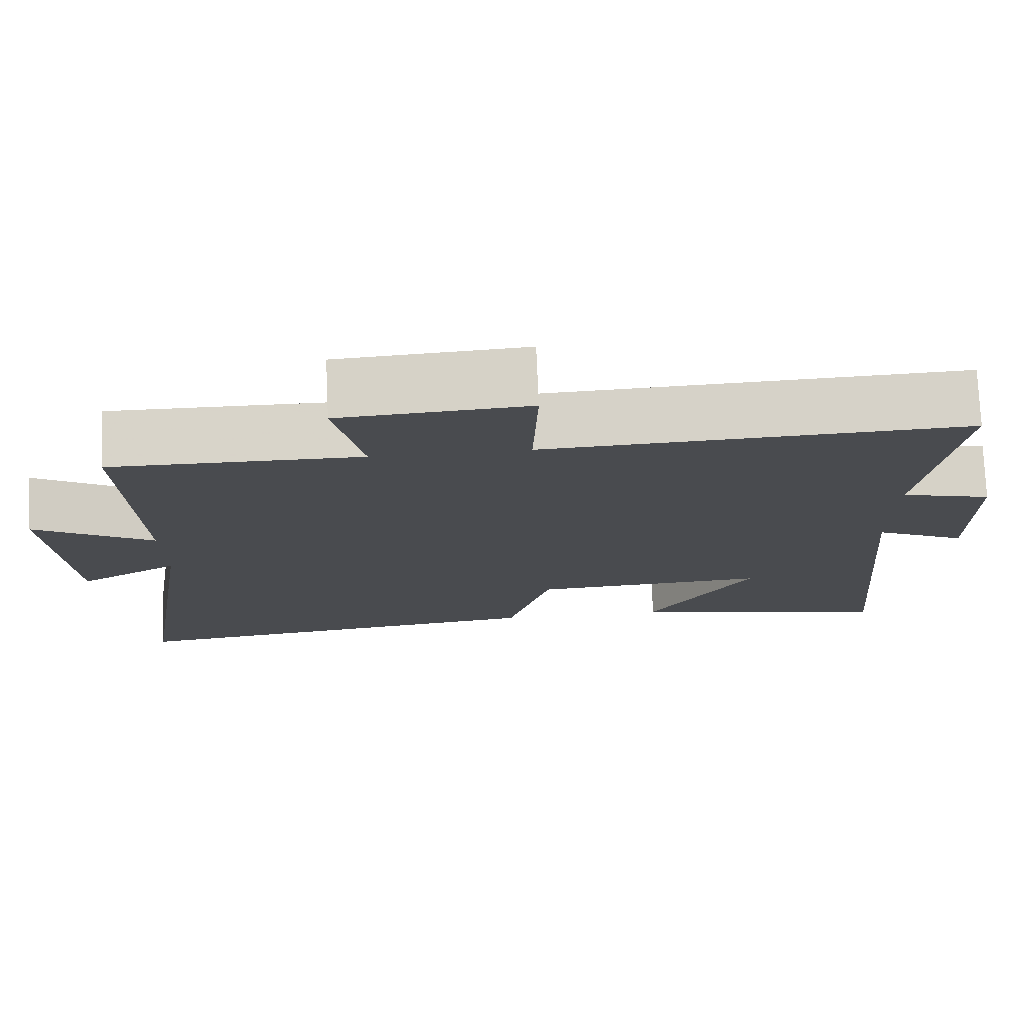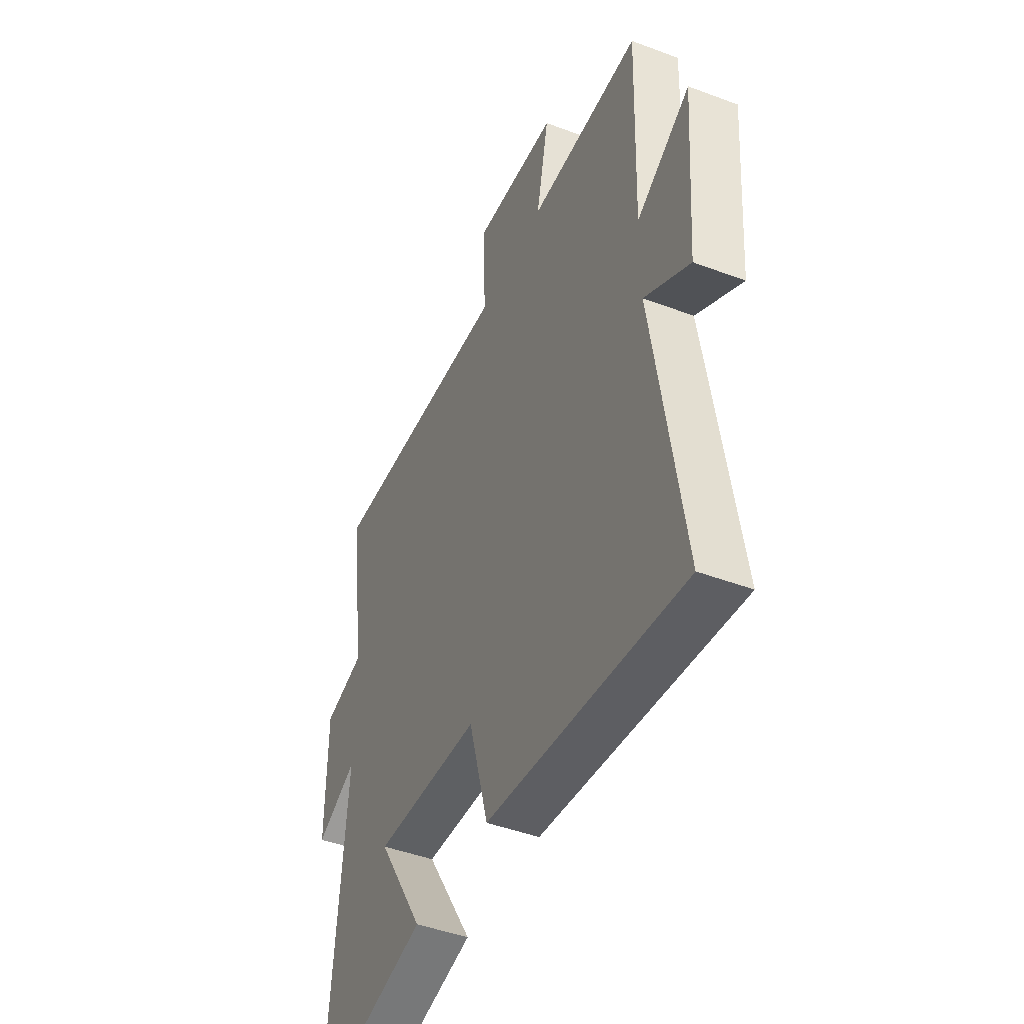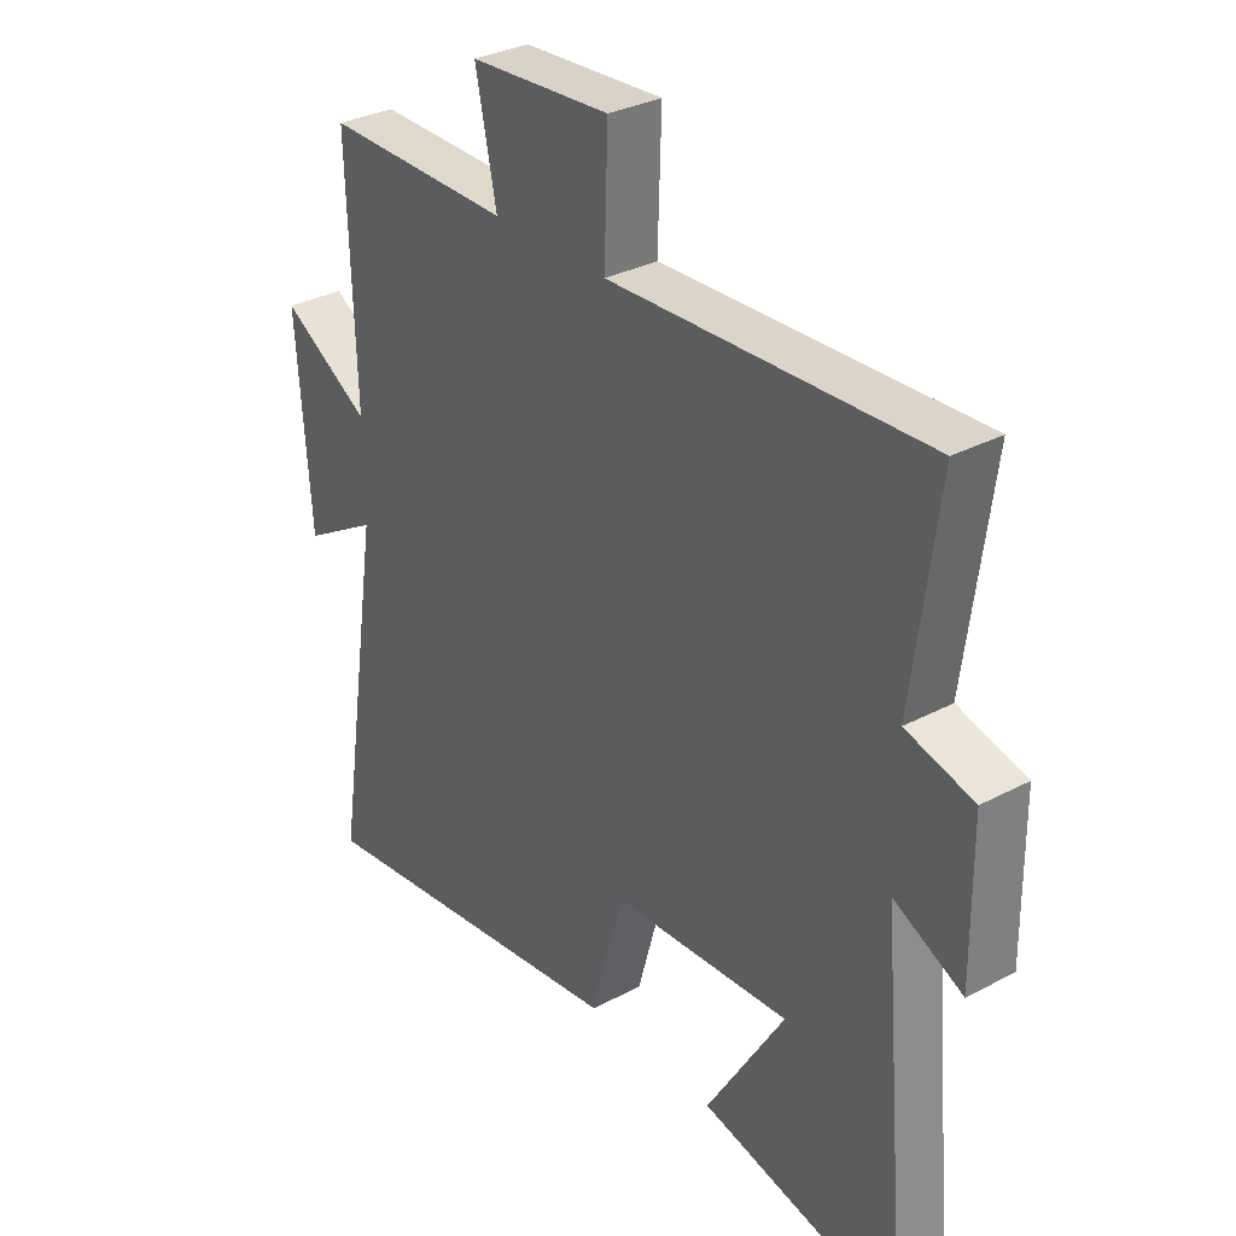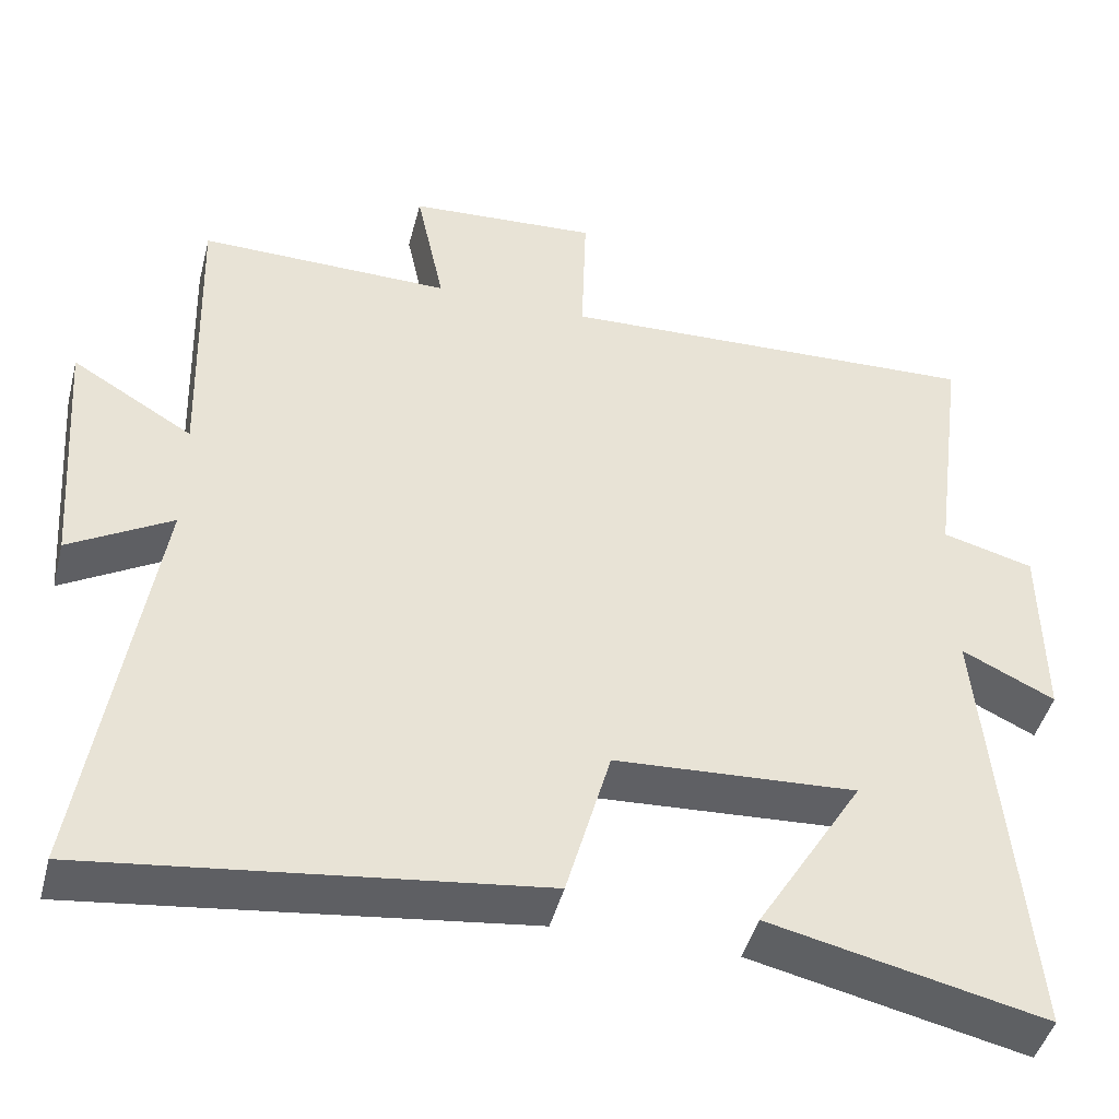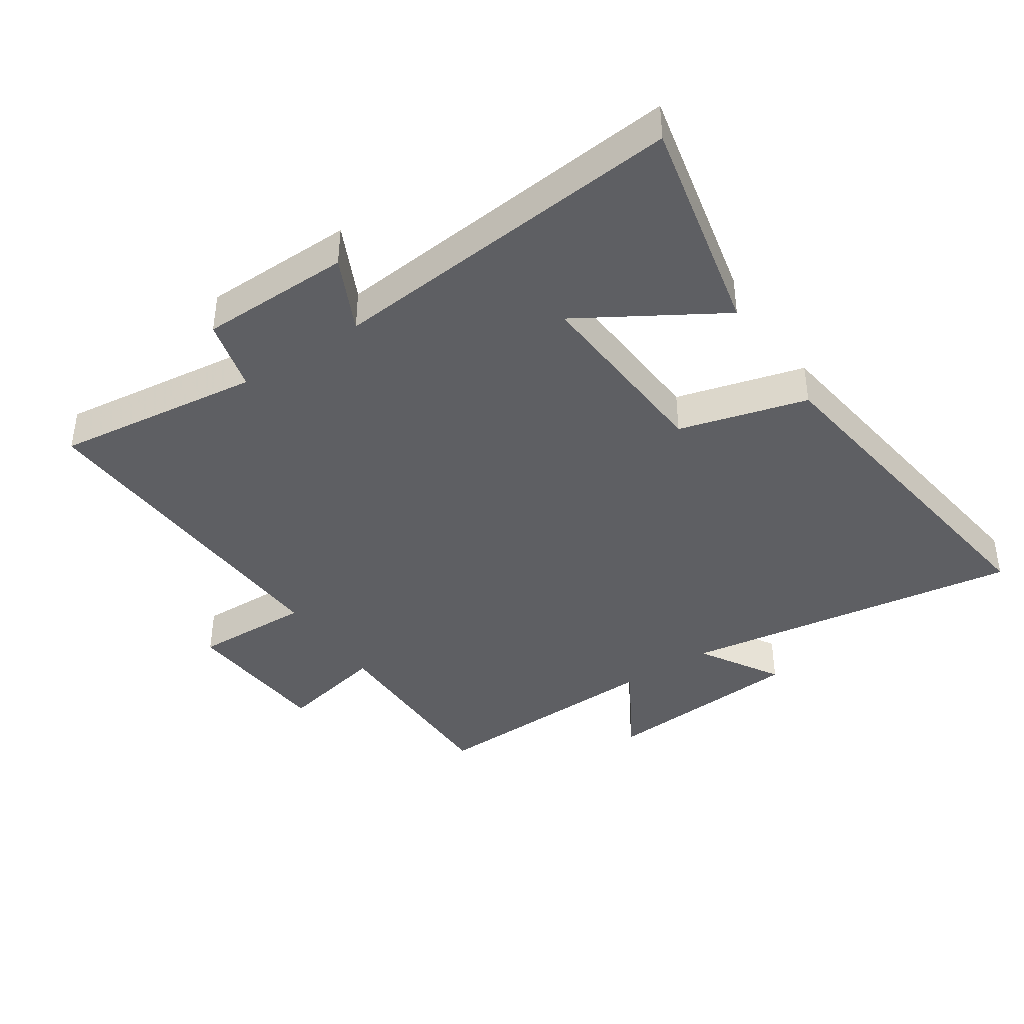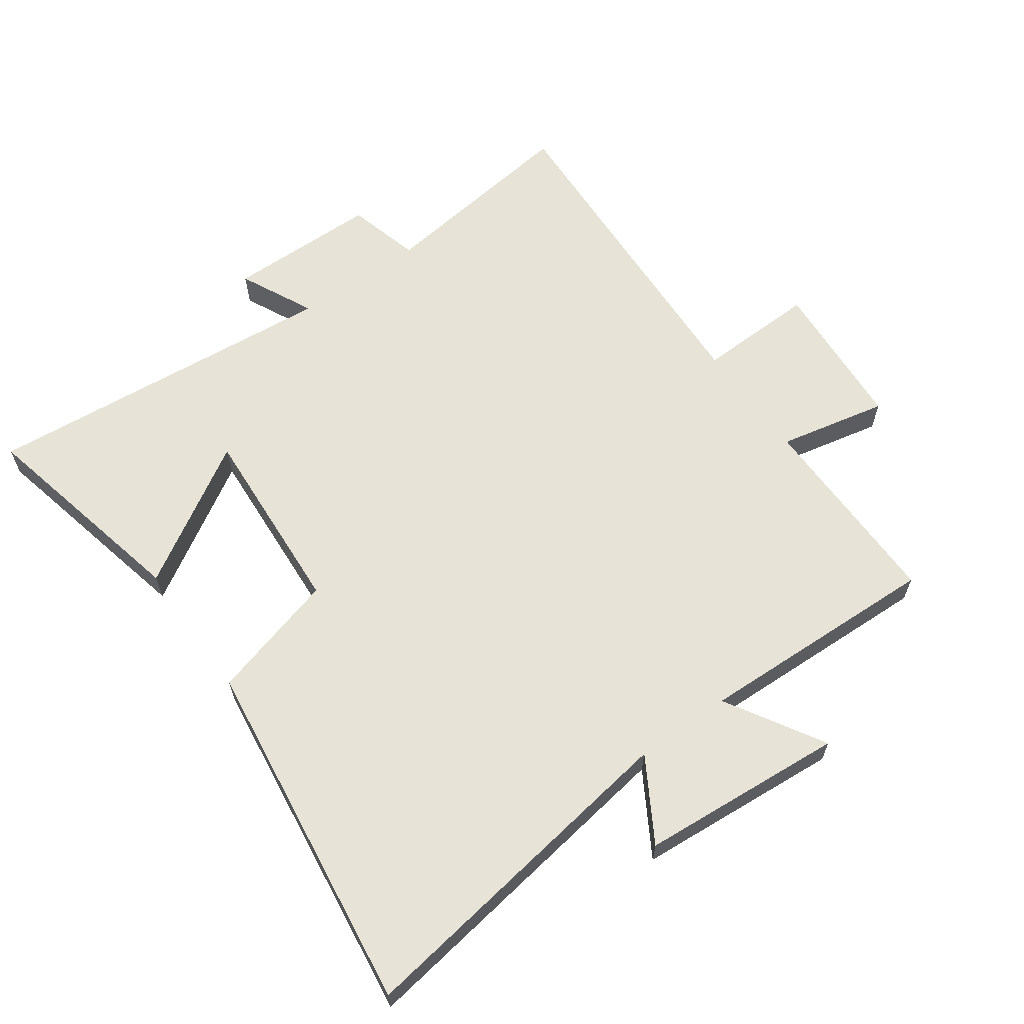
<metadata>
{"format":"obj","ext":"obj","renderer":"f3d","projection":"perspective","resolution":1024,"background":"white","views":[{"elev":76.0,"azim":-2.5,"up":"+Z"},{"elev":-45.3,"azim":-113.5,"up":"+Z"},{"elev":31.8,"azim":53.2,"up":"+Z"},{"elev":-45.4,"azim":-14.4,"up":"+Z"},{"elev":-40.6,"azim":124.1,"up":"+Y"},{"elev":62.7,"azim":-125.4,"up":"+Y"}]}
</metadata>
<code>
v -0.512 0.07 0.503
v -0.193 0.07 0.5
v -0.229 0.07 0.671
v 0.011 0.07 0.687
v 0.005 0.07 0.5
v 0.543 0.07 0.523
v 0.5 0.07 0.198
v 0.615 0.07 0.167
v 0.617 0.07 -0.071
v 0.5 0.07 -0.014
v 0.55 0.07 -0.578
v 0.205 0.07 -0.5
v 0.339 0.07 -0.281
v 0.035 0.07 -0.299
v -0.021 0.07 -0.5
v -0.583 0.07 -0.572
v -0.5 0.07 -0.034
v -0.629 0.07 -0.11
v -0.653 0.07 0.212
v -0.5 0.07 0.12
v -0.512 0 0.503
v -0.193 0 0.5
v -0.229 0 0.671
v 0.011 0 0.687
v 0.005 0 0.5
v 0.543 0 0.523
v 0.5 0 0.198
v 0.615 0 0.167
v 0.617 0 -0.071
v 0.5 0 -0.014
v 0.55 0 -0.578
v 0.205 0 -0.5
v 0.339 0 -0.281
v 0.035 0 -0.299
v -0.021 0 -0.5
v -0.583 0 -0.572
v -0.5 0 -0.034
v -0.629 0 -0.11
v -0.653 0 0.212
v -0.5 0 0.12
f 17 18 19 20
f 14 15 16 17
f 13 14 17 20
f 11 12 13
f 10 11 13
f 20 1 2
f 13 20 2
f 10 13 2
f 7 8 9 10
f 5 6 7
f 5 7 10 2
f 2 3 4 5
f 40 39 38 37
f 37 36 35 34
f 40 37 34 33
f 33 32 31
f 33 31 30
f 22 21 40
f 22 40 33
f 22 33 30
f 30 29 28 27
f 27 26 25
f 22 30 27 25
f 25 24 23 22
f 1 21 22 2
f 2 22 23 3
f 3 23 24 4
f 4 24 25 5
f 5 25 26 6
f 6 26 27 7
f 7 27 28 8
f 8 28 29 9
f 9 29 30 10
f 10 30 31 11
f 11 31 32 12
f 12 32 33 13
f 13 33 34 14
f 14 34 35 15
f 15 35 36 16
f 16 36 37 17
f 17 37 38 18
f 18 38 39 19
f 19 39 40 20
f 20 40 21 1

</code>
